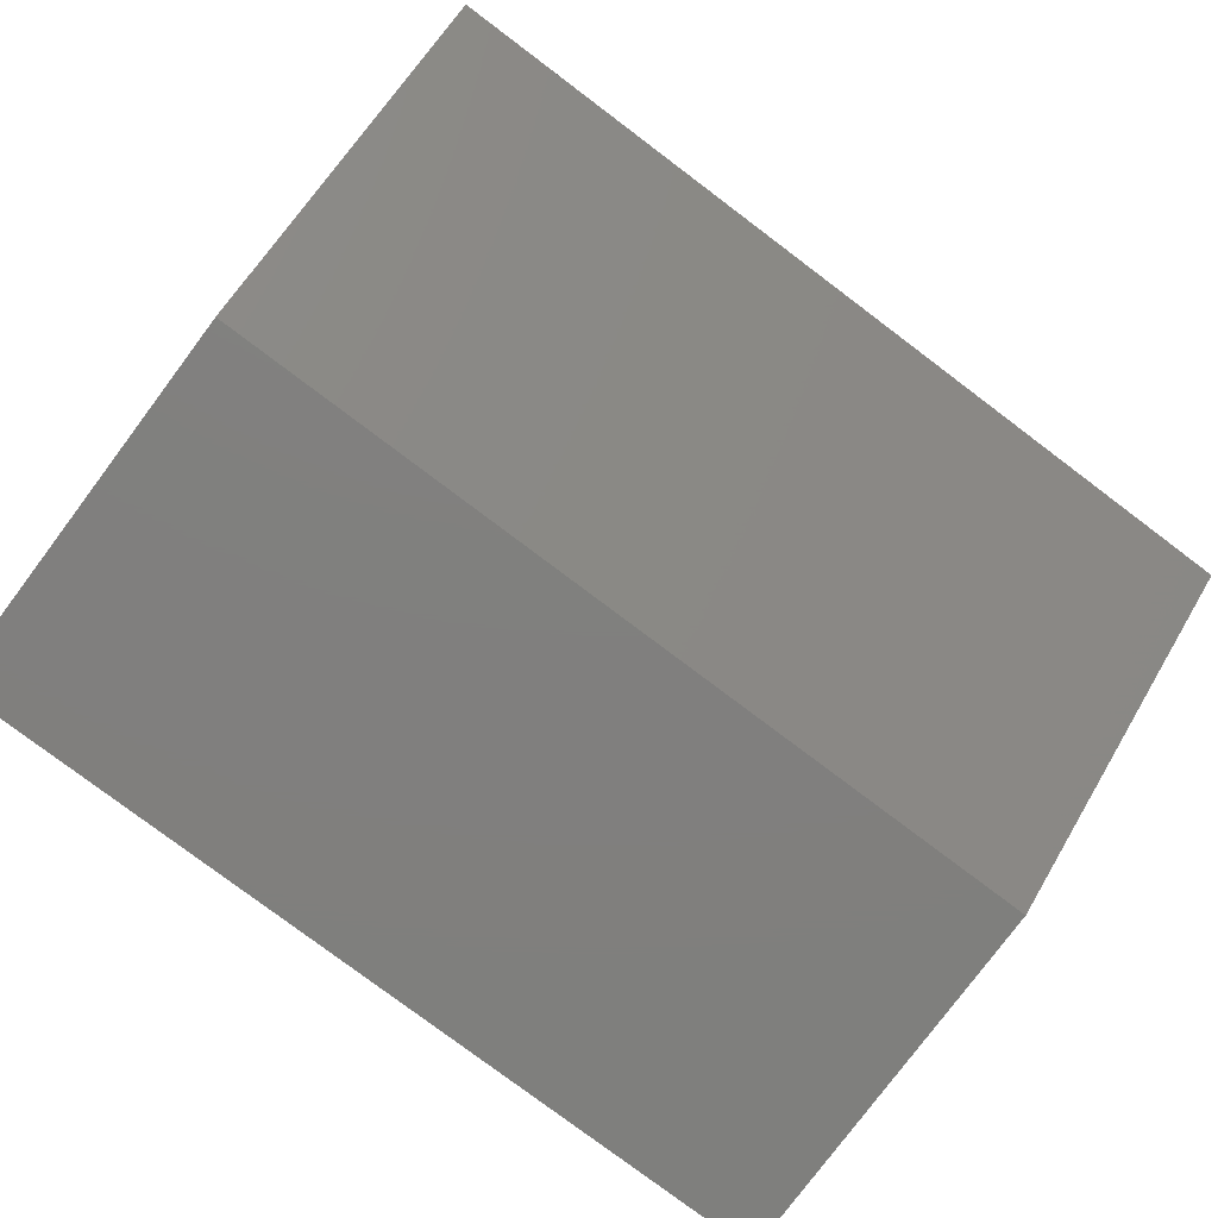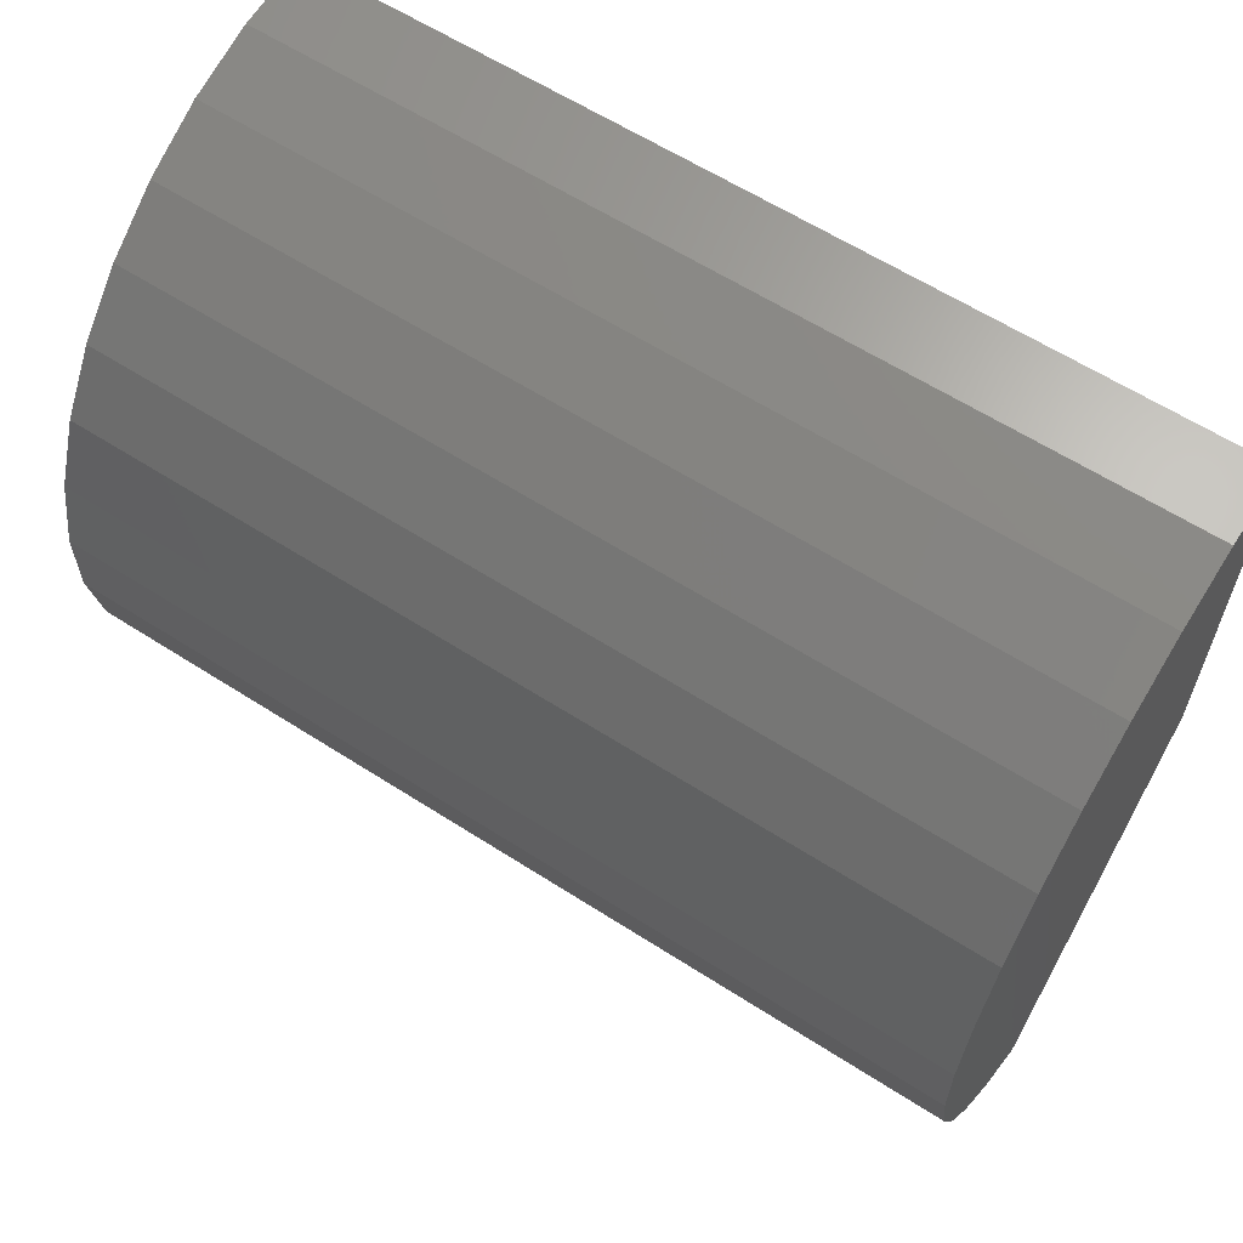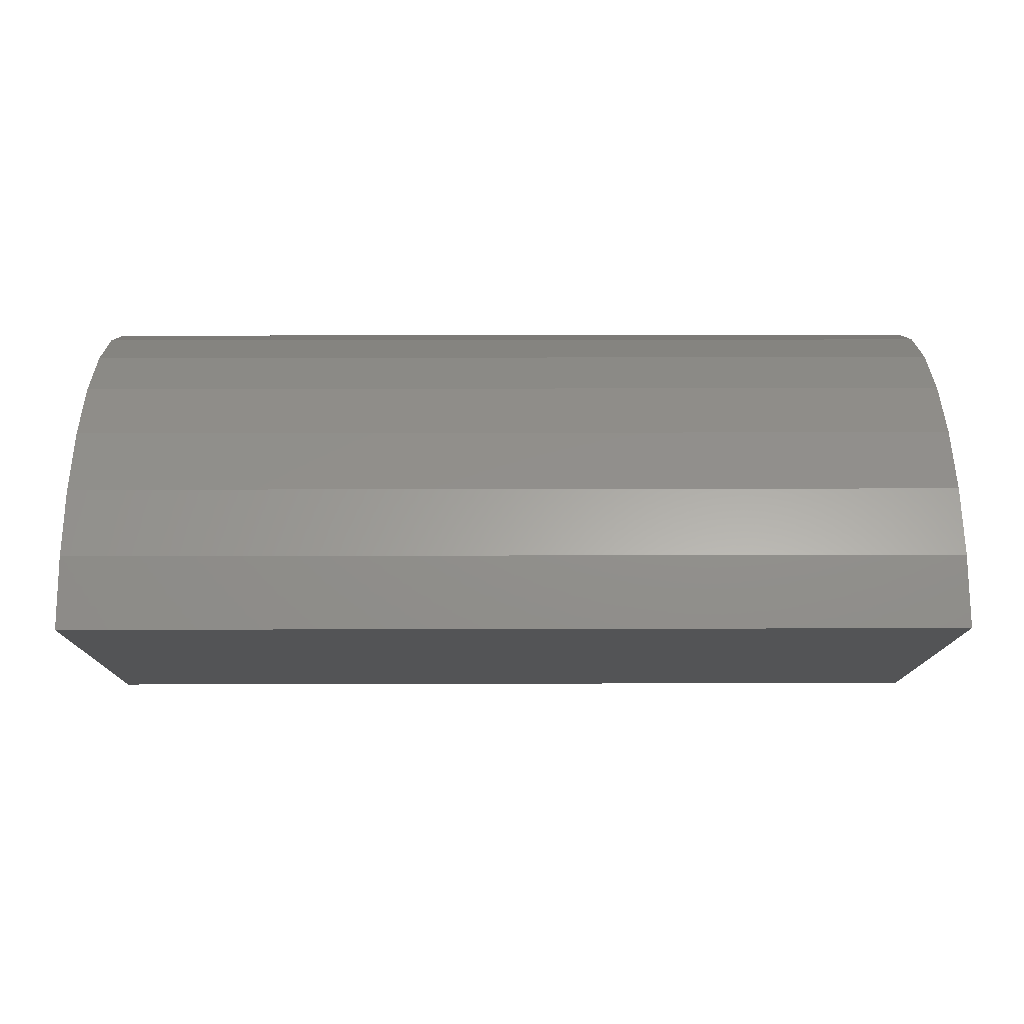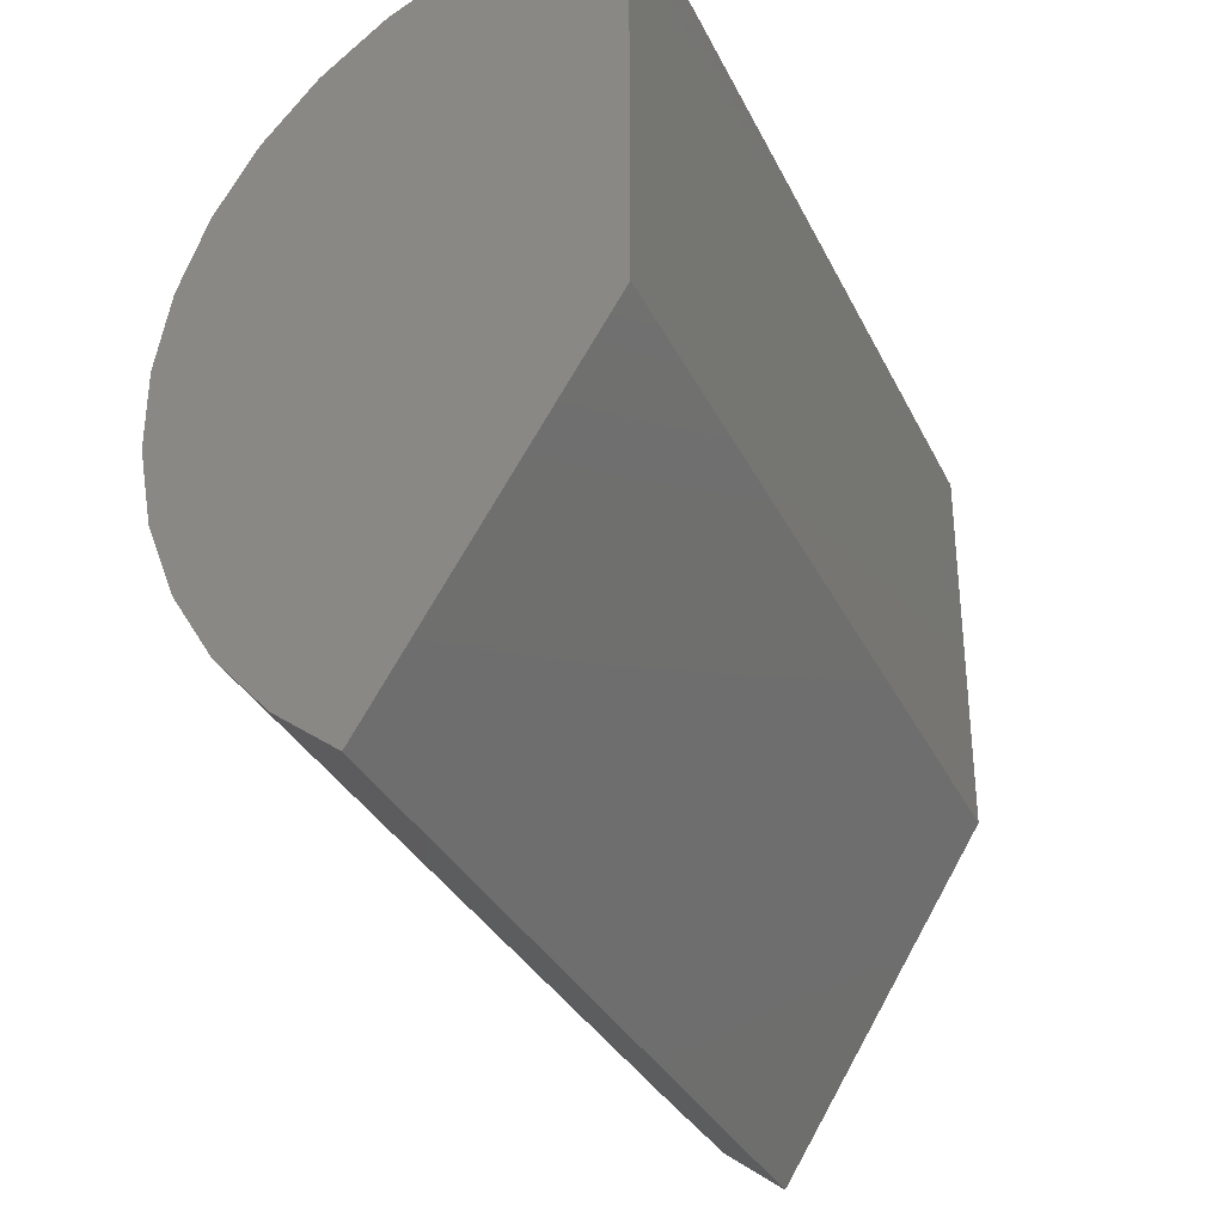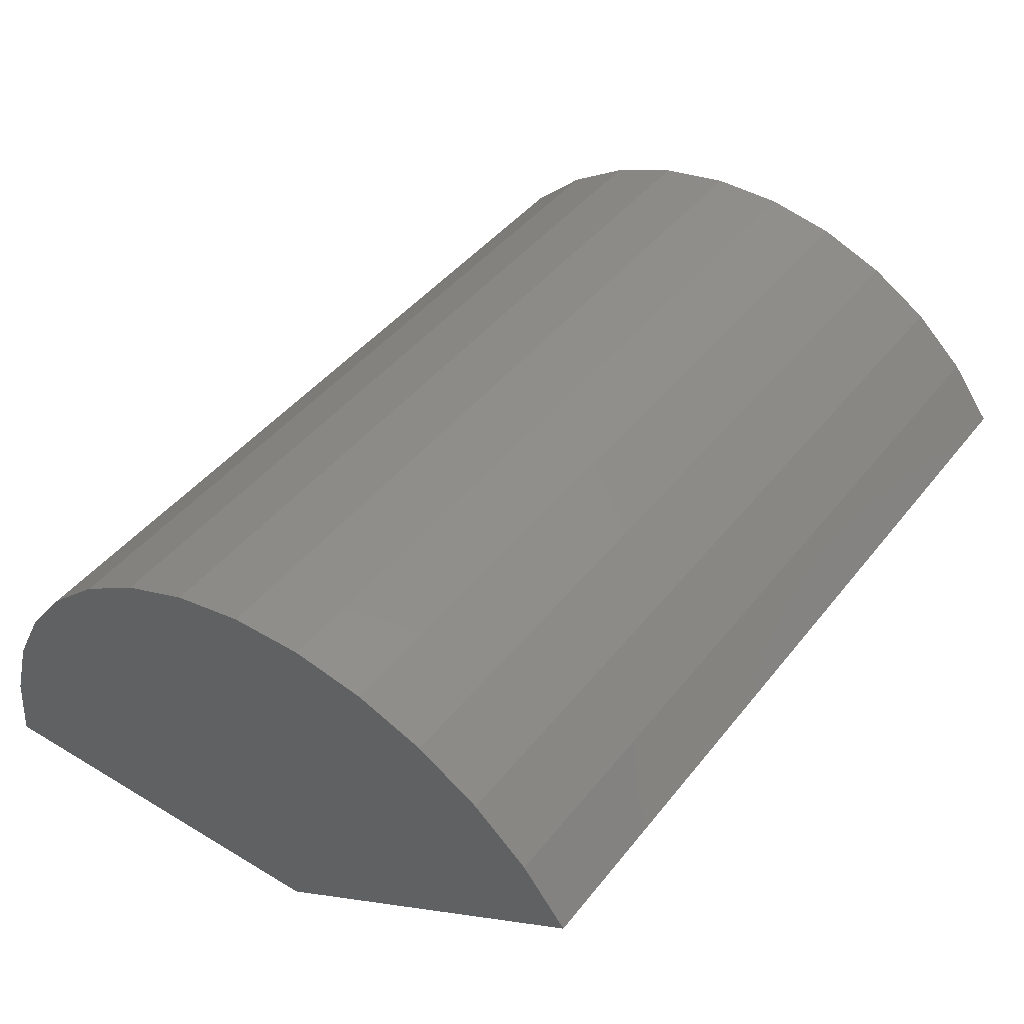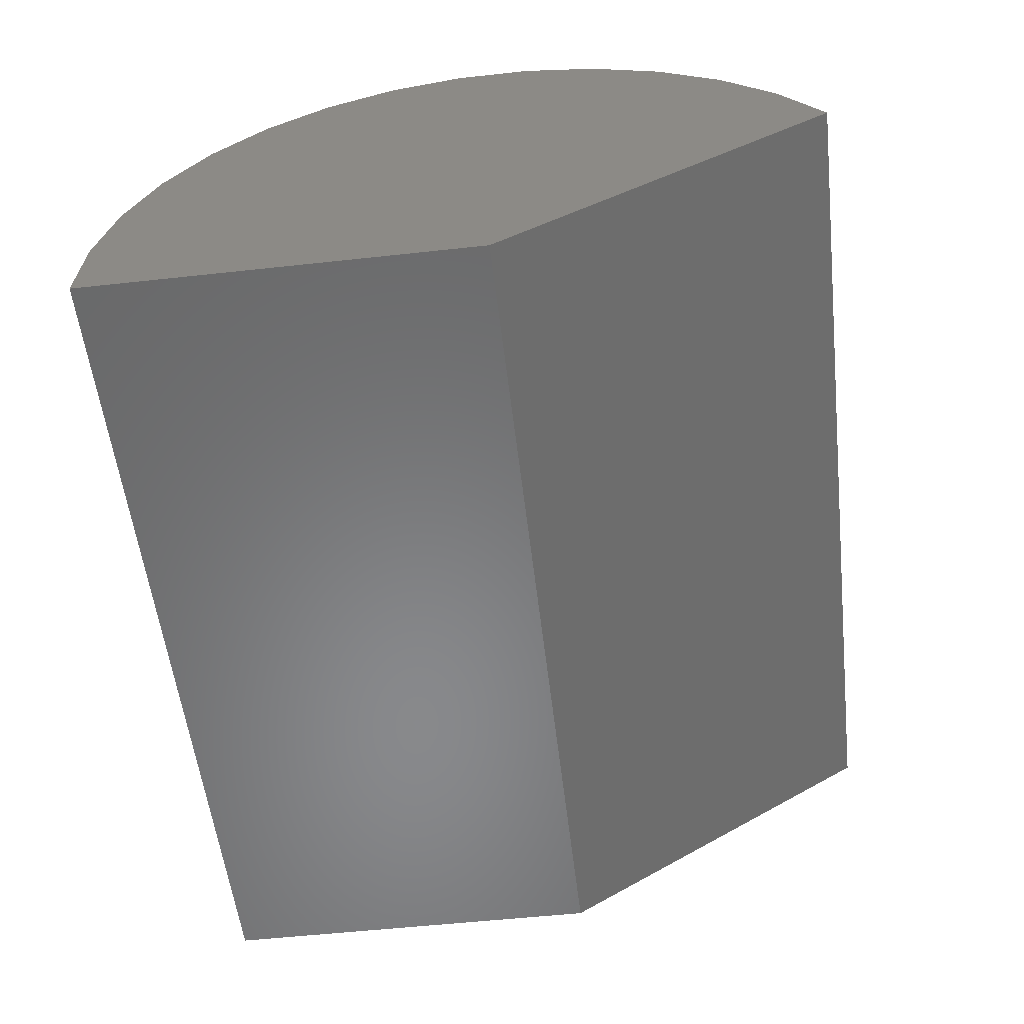
<metadata>
{"format":"stl","ext":"stl","renderer":"f3d","projection":"perspective","resolution":1024,"background":"white","views":[{"elev":-79.7,"azim":-36.9,"up":"+Z"},{"elev":61.3,"azim":33.2,"up":"+Y"},{"elev":19.5,"azim":-0.3,"up":"+Z"},{"elev":-32.7,"azim":112.7,"up":"+Y"},{"elev":43.5,"azim":-54.8,"up":"+Z"},{"elev":-55.1,"azim":-83.4,"up":"+Z"}]}
</metadata>
<code>
# stl→obj: 32 verts, 60 faces
v 0 0 0
v 0.75 0 0
v 0 -0.2886 0.1787
v 0.75 -0.2886 0.1787
v 0 0.3395 0
v 0.75 0.3395 0
v 0 -0.0929 0.3265
v 0 -0.03132 0.338
v 0 0.03132 0.338
v 0 0.2886 0.1787
v 0 0.3165 0.1226
v 0 0.3337 0.06238
v 0 0.0929 0.3265
v 0 0.1513 0.3039
v 0 -0.1513 0.3039
v 0 0.2046 0.2709
v 0 -0.2046 0.2709
v 0 0.2509 0.2287
v 0 -0.2509 0.2287
v 0.75 -0.2509 0.2287
v 0.75 -0.2046 0.2709
v 0.75 -0.1513 0.3039
v 0.75 -0.0929 0.3265
v 0.75 -0.03132 0.338
v 0.75 0.03132 0.338
v 0.75 0.0929 0.3265
v 0.75 0.1513 0.3039
v 0.75 0.2046 0.2709
v 0.75 0.2509 0.2287
v 0.75 0.2886 0.1787
v 0.75 0.3165 0.1226
v 0.75 0.3337 0.06238
f 1 2 3
f 3 2 4
f 1 5 2
f 2 5 6
f 7 8 9
f 1 3 10
f 1 10 11
f 1 11 12
f 1 12 5
f 9 13 7
f 7 13 14
f 7 14 15
f 15 14 16
f 15 16 17
f 17 16 18
f 17 18 19
f 19 18 10
f 19 10 3
f 3 4 19
f 19 4 20
f 19 20 17
f 17 20 21
f 17 21 15
f 15 21 22
f 15 22 7
f 7 22 23
f 7 23 8
f 8 23 24
f 8 24 9
f 9 24 25
f 9 25 13
f 13 25 26
f 13 26 14
f 14 26 27
f 14 27 16
f 16 27 28
f 16 28 18
f 18 28 29
f 18 29 10
f 10 29 30
f 10 30 11
f 11 30 31
f 11 31 12
f 12 31 32
f 12 32 5
f 5 32 6
f 25 24 23
f 2 6 32
f 2 32 31
f 2 31 30
f 2 30 4
f 4 30 20
f 20 30 29
f 20 29 21
f 21 29 28
f 21 28 22
f 22 28 27
f 22 27 23
f 23 27 26
f 23 26 25

</code>
